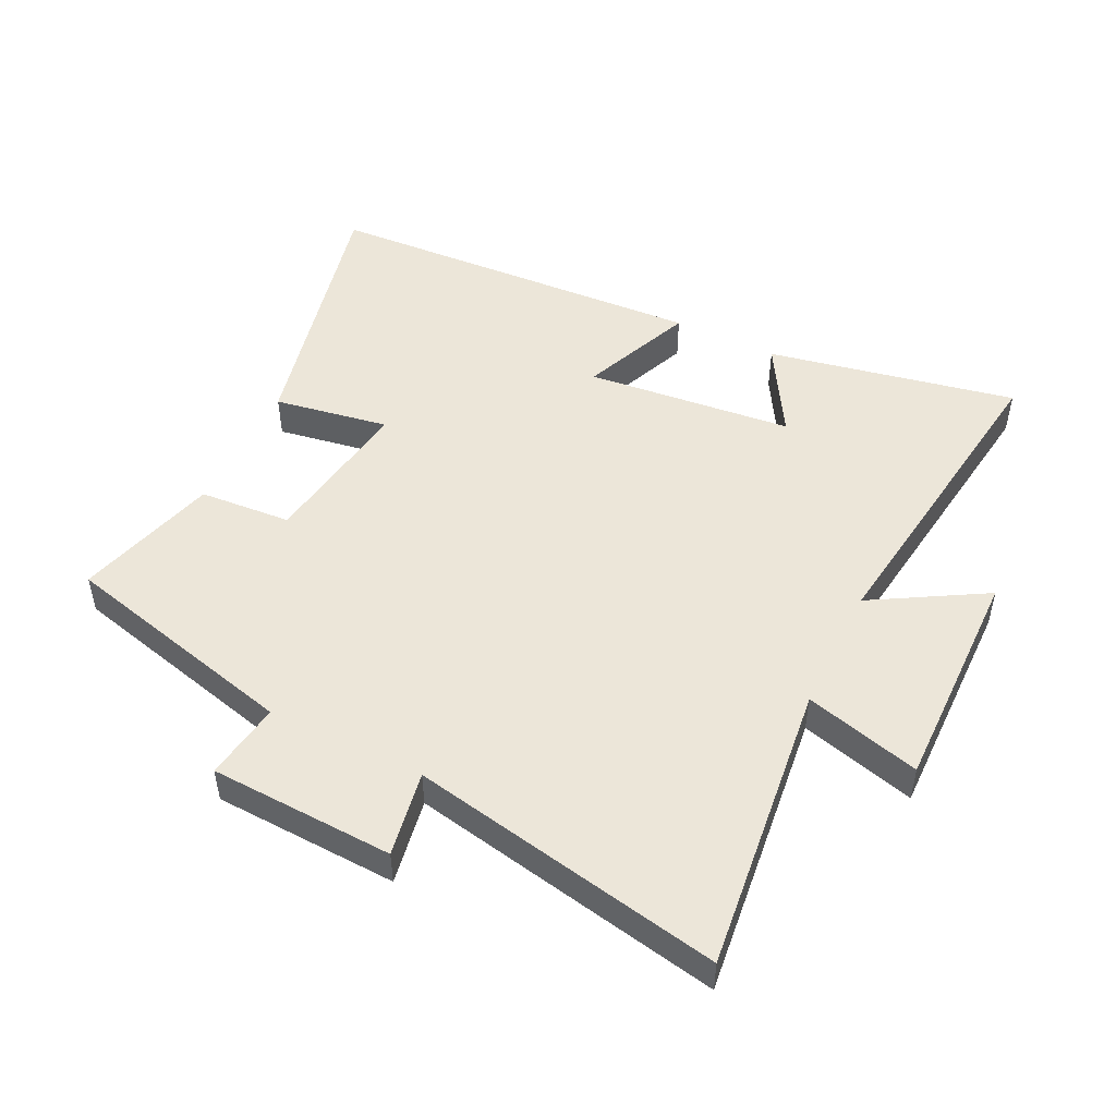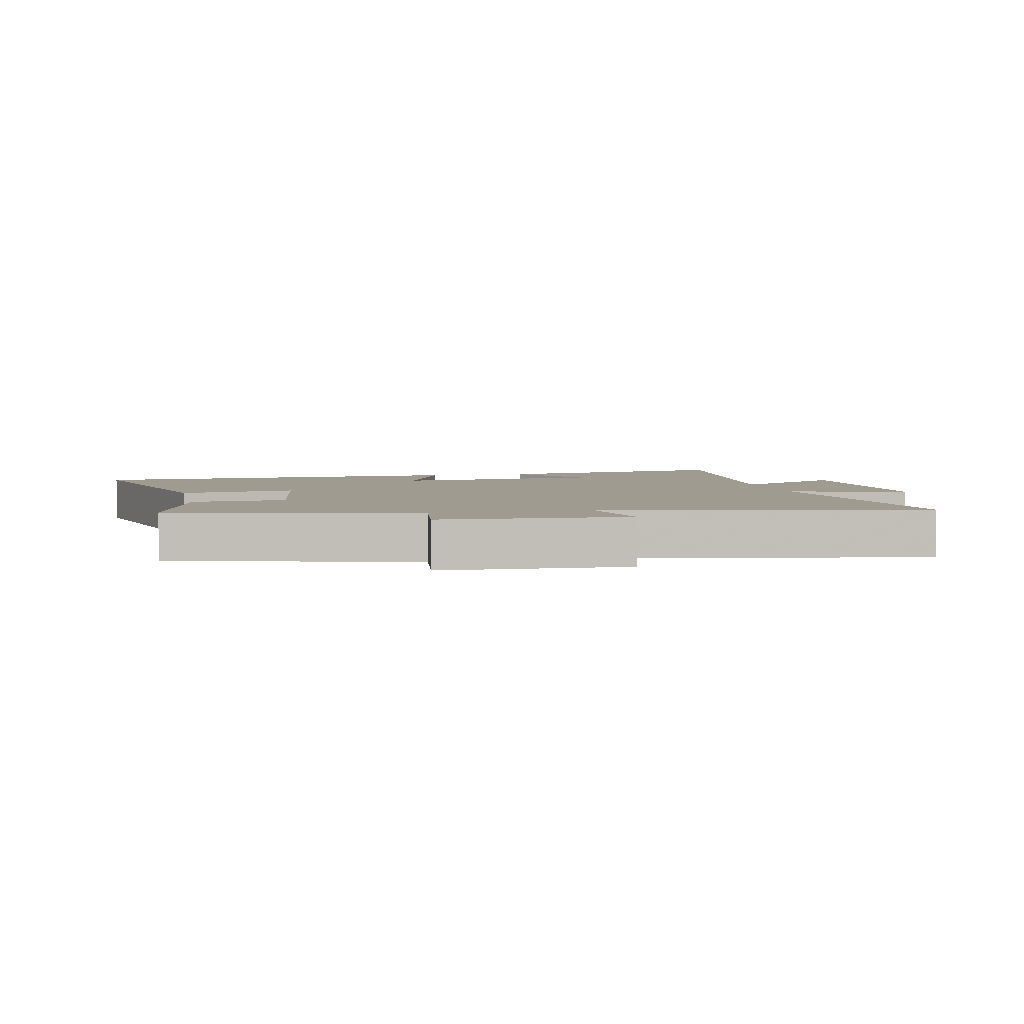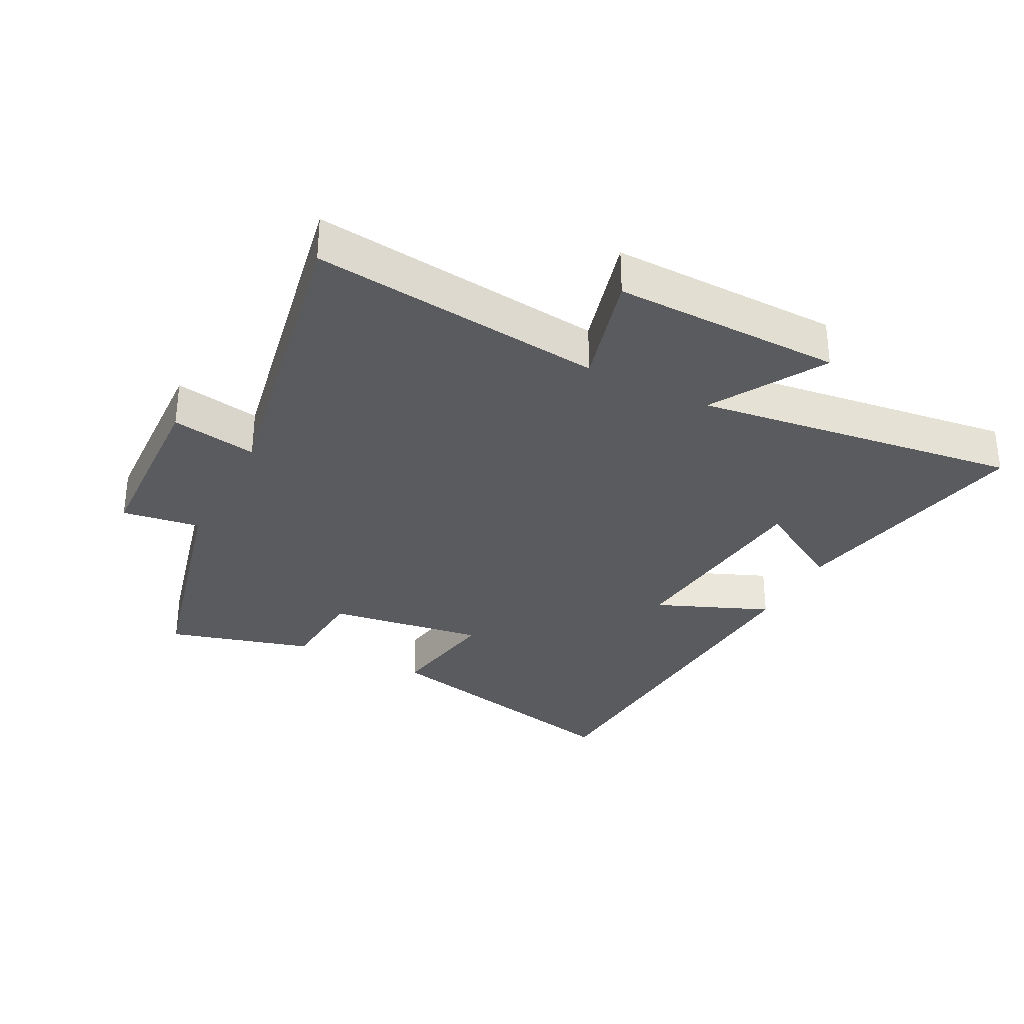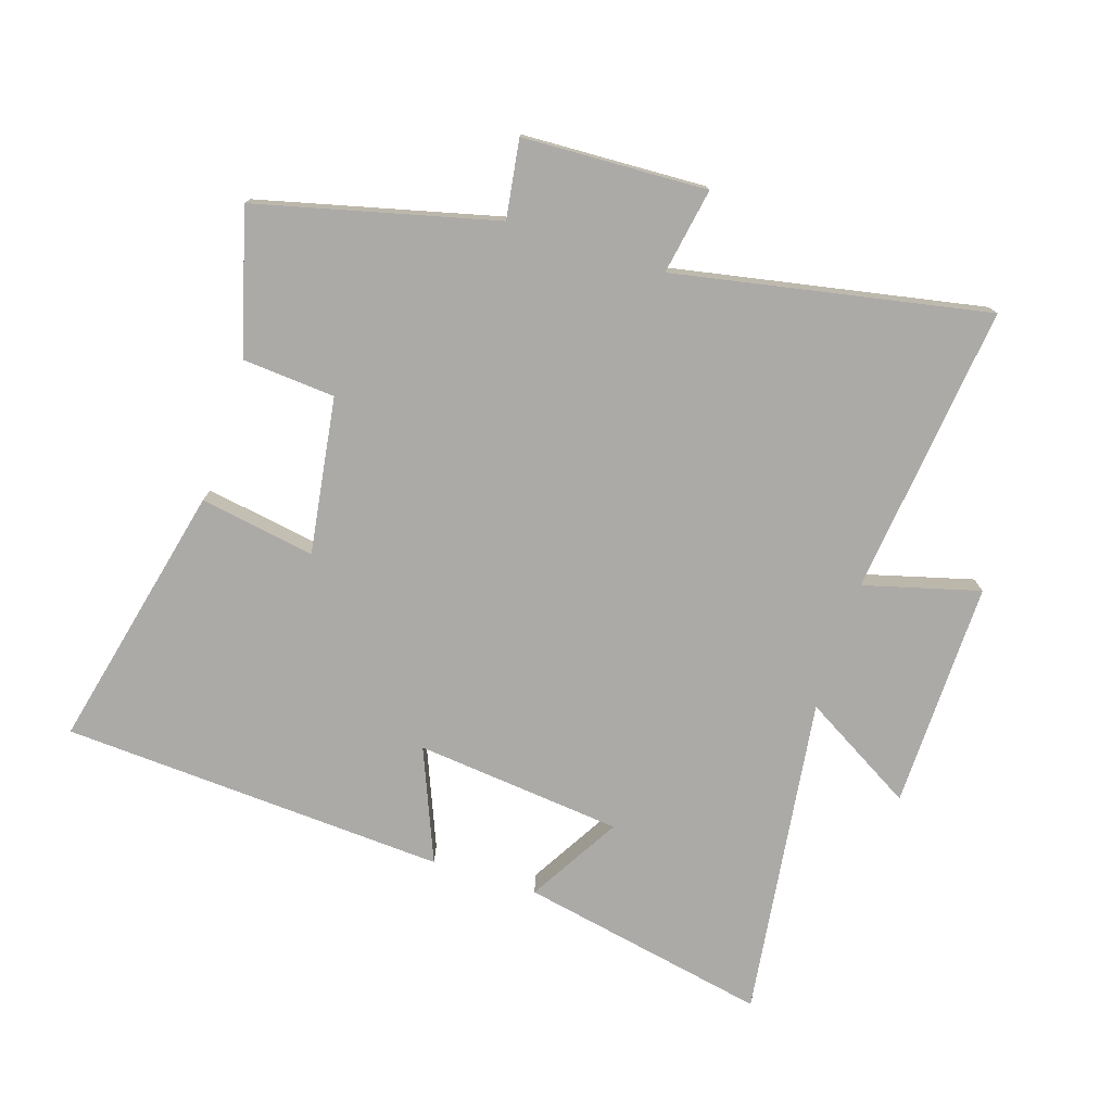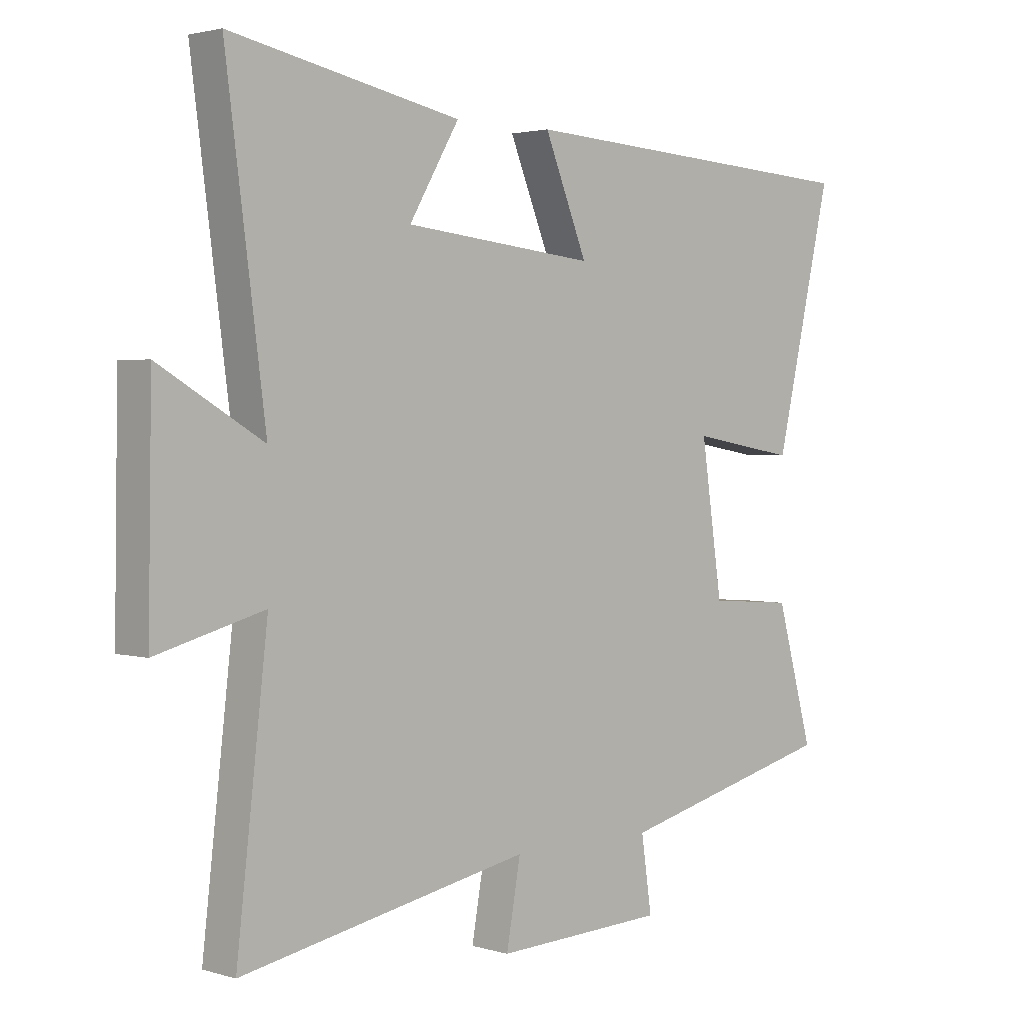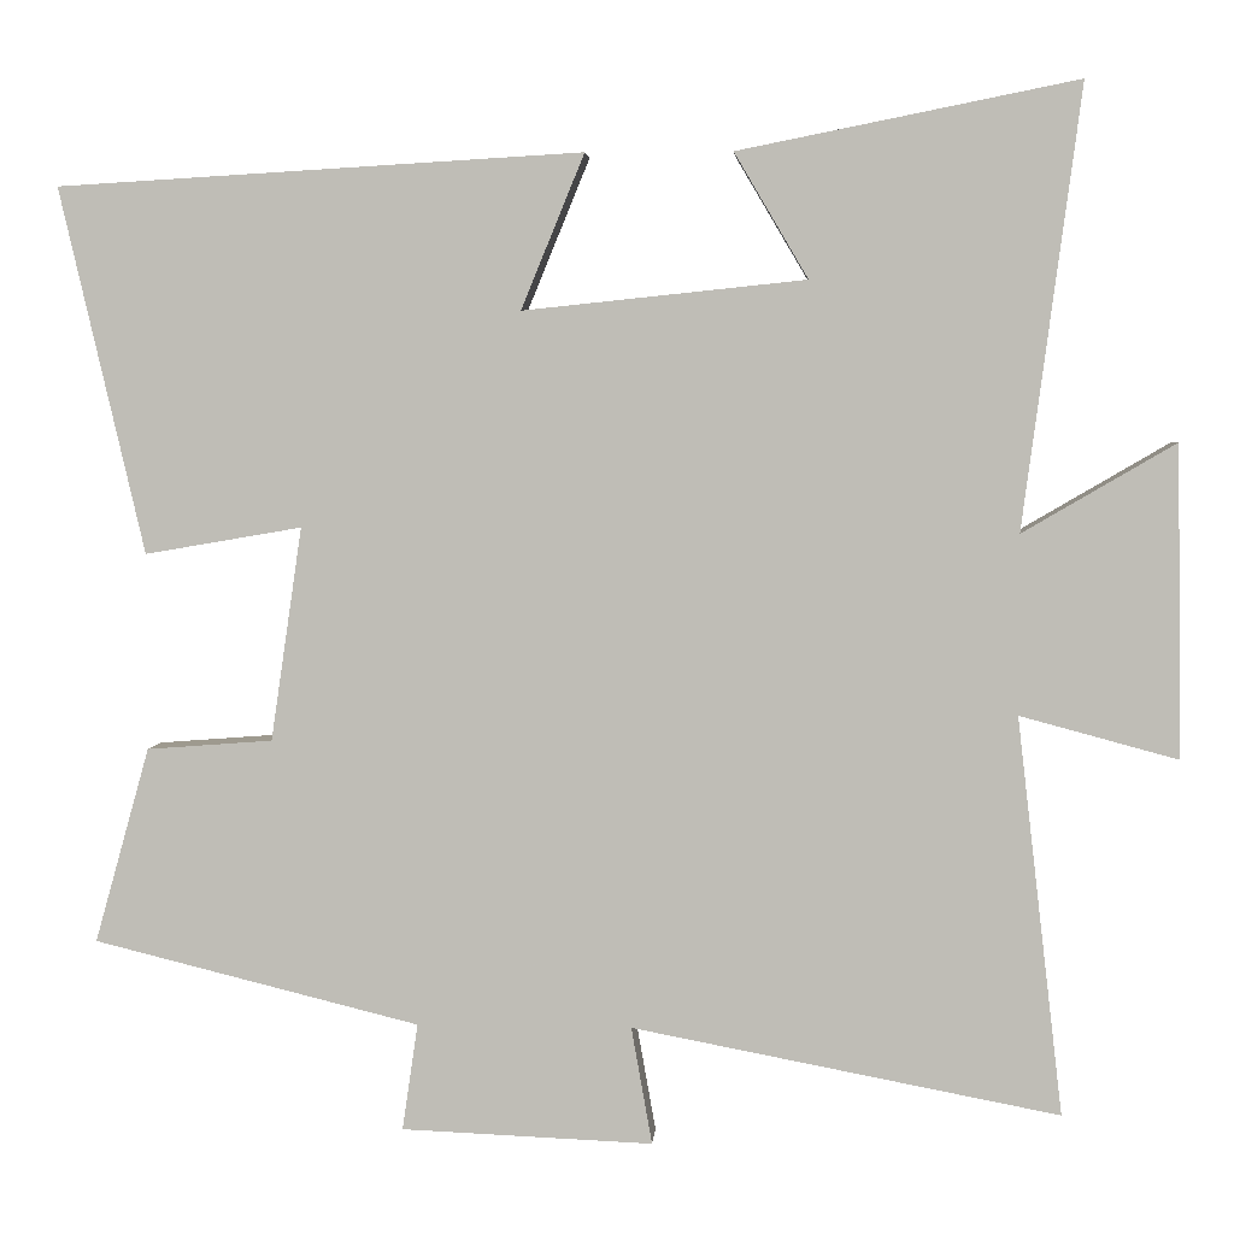
<metadata>
{"format":"obj","ext":"obj","renderer":"f3d","projection":"perspective","resolution":1024,"background":"white","views":[{"elev":49.4,"azim":-153.8,"up":"+Y"},{"elev":4.1,"azim":167.4,"up":"+Y"},{"elev":-32.1,"azim":-117.3,"up":"+Y"},{"elev":-76.0,"azim":162.2,"up":"+Y"},{"elev":2.3,"azim":-44.0,"up":"+Z"},{"elev":3.8,"azim":-175.9,"up":"+Z"}]}
</metadata>
<code>
v -0.553 0.07 -0.594
v -0.5 0.07 -0.136
v -0.682 0.07 -0.185
v -0.676 0.07 0.173
v -0.5 0.07 0.07
v -0.567 0.07 0.578
v -0.176 0.07 0.5
v -0.261 0.07 0.356
v 0.065 0.07 0.322
v -0.008 0.07 0.5
v 0.598 0.07 0.465
v 0.5 0.07 0.044
v 0.319 0.07 0.075
v 0.355 0.07 -0.171
v 0.5 0.07 -0.182
v 0.563 0.07 -0.407
v 0.187 0.07 -0.5
v 0.205 0.07 -0.623
v -0.085 0.07 -0.635
v -0.061 0.07 -0.5
v -0.553 0 -0.594
v -0.5 0 -0.136
v -0.682 0 -0.185
v -0.676 0 0.173
v -0.5 0 0.07
v -0.567 0 0.578
v -0.176 0 0.5
v -0.261 0 0.356
v 0.065 0 0.322
v -0.008 0 0.5
v 0.598 0 0.465
v 0.5 0 0.044
v 0.319 0 0.075
v 0.355 0 -0.171
v 0.5 0 -0.182
v 0.563 0 -0.407
v 0.187 0 -0.5
v 0.205 0 -0.623
v -0.085 0 -0.635
v -0.061 0 -0.5
f 17 18 19 20
f 15 16 17 20
f 14 15 20 1
f 13 14 1 2
f 10 11 12 13
f 9 10 13
f 8 9 13 2
f 5 6 7 8
f 5 8 2 3
f 3 4 5
f 40 39 38 37
f 40 37 36 35
f 21 40 35 34
f 22 21 34 33
f 33 32 31 30
f 33 30 29
f 22 33 29 28
f 28 27 26 25
f 23 22 28 25
f 25 24 23
f 1 21 22 2
f 2 22 23 3
f 3 23 24 4
f 4 24 25 5
f 5 25 26 6
f 6 26 27 7
f 7 27 28 8
f 8 28 29 9
f 9 29 30 10
f 10 30 31 11
f 11 31 32 12
f 12 32 33 13
f 13 33 34 14
f 14 34 35 15
f 15 35 36 16
f 16 36 37 17
f 17 37 38 18
f 18 38 39 19
f 19 39 40 20
f 20 40 21 1

</code>
